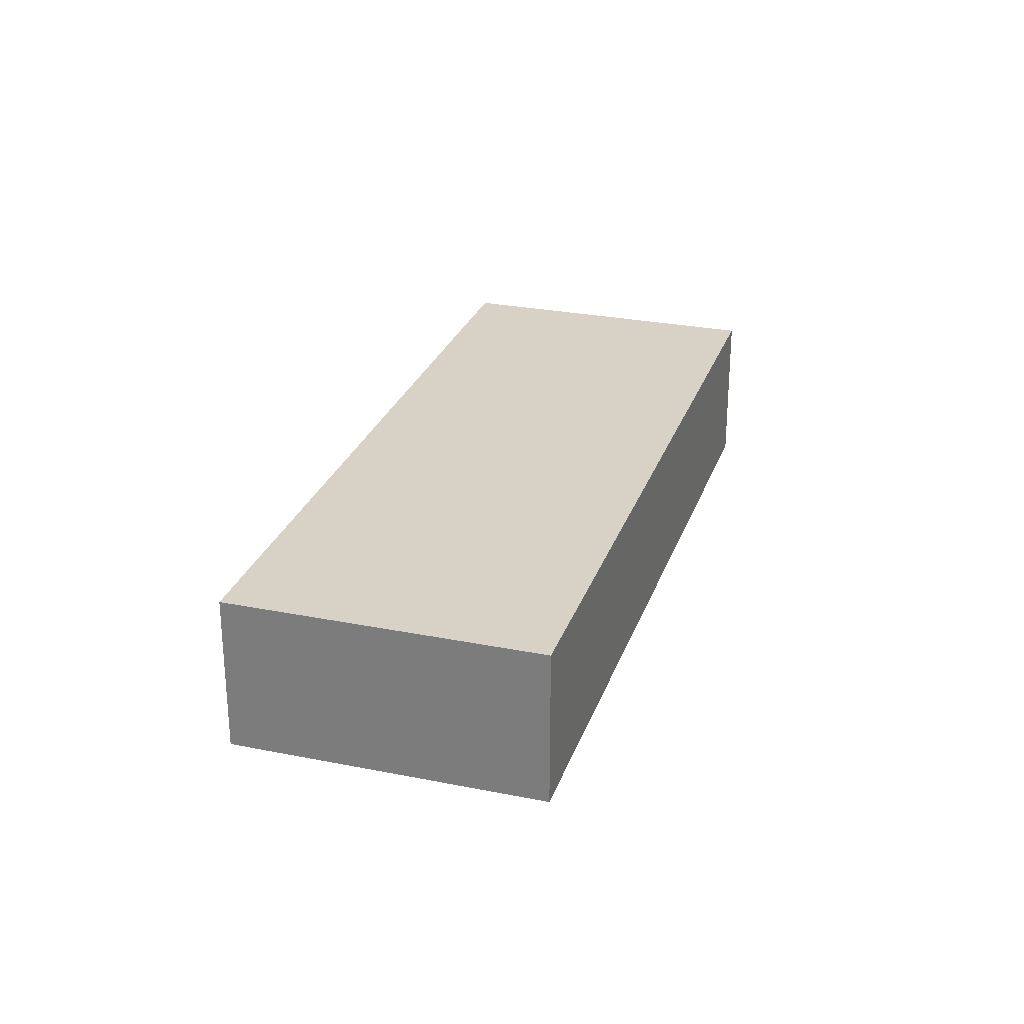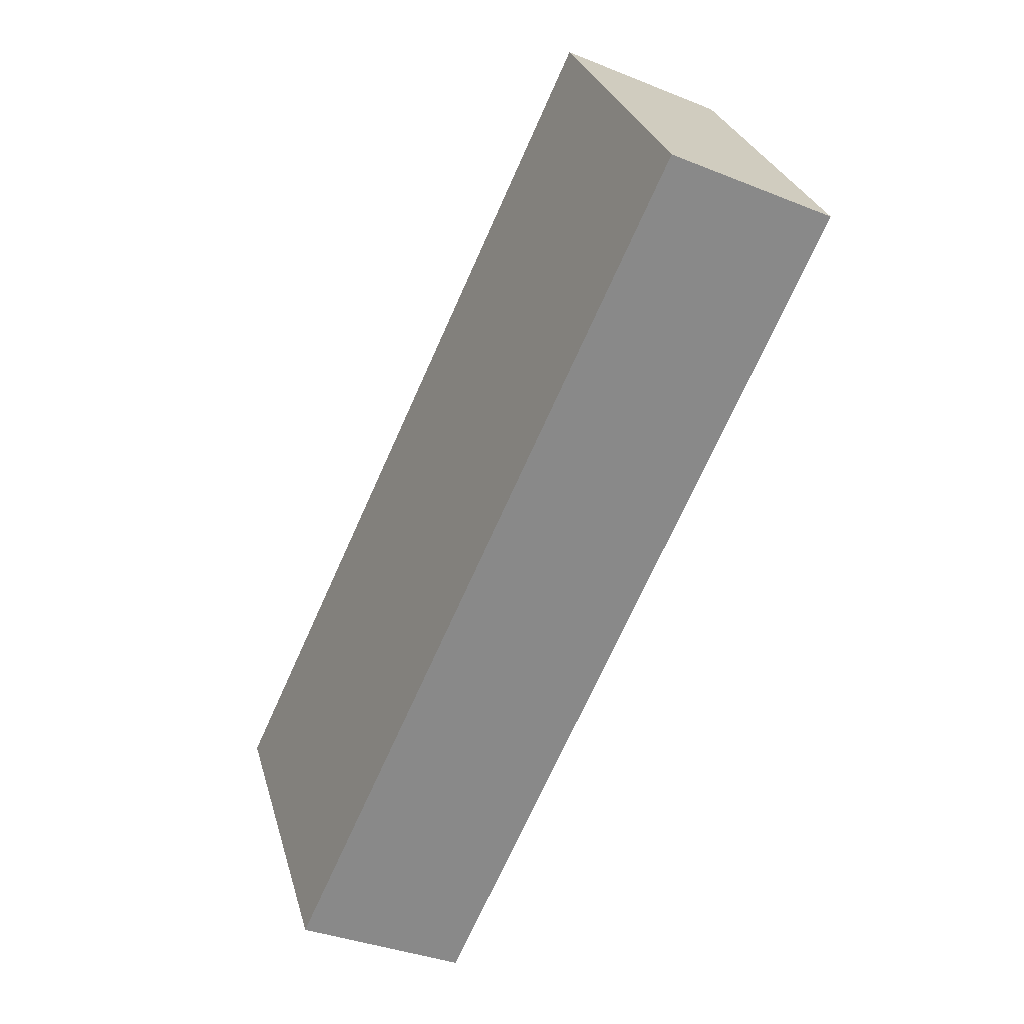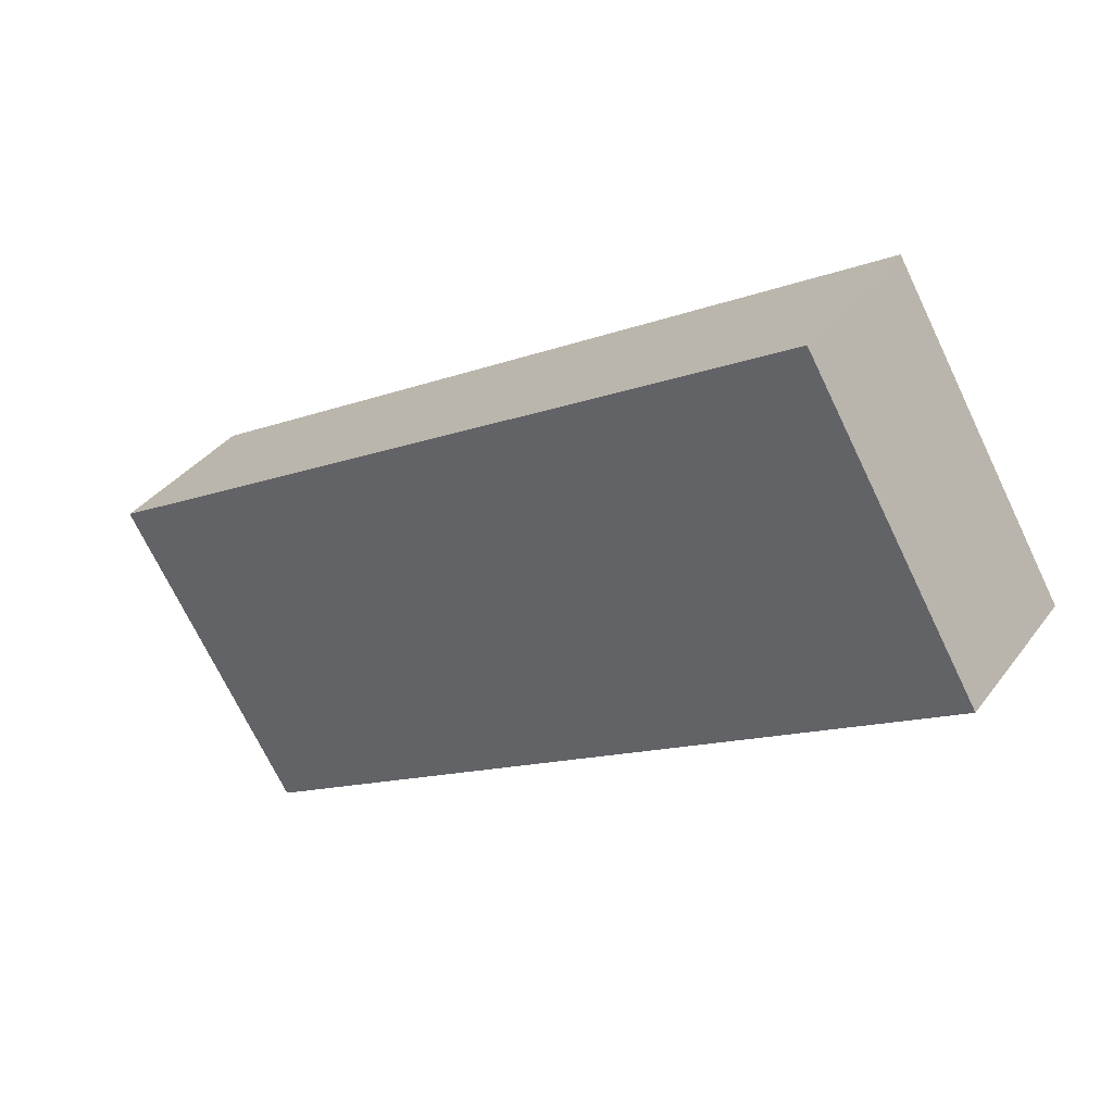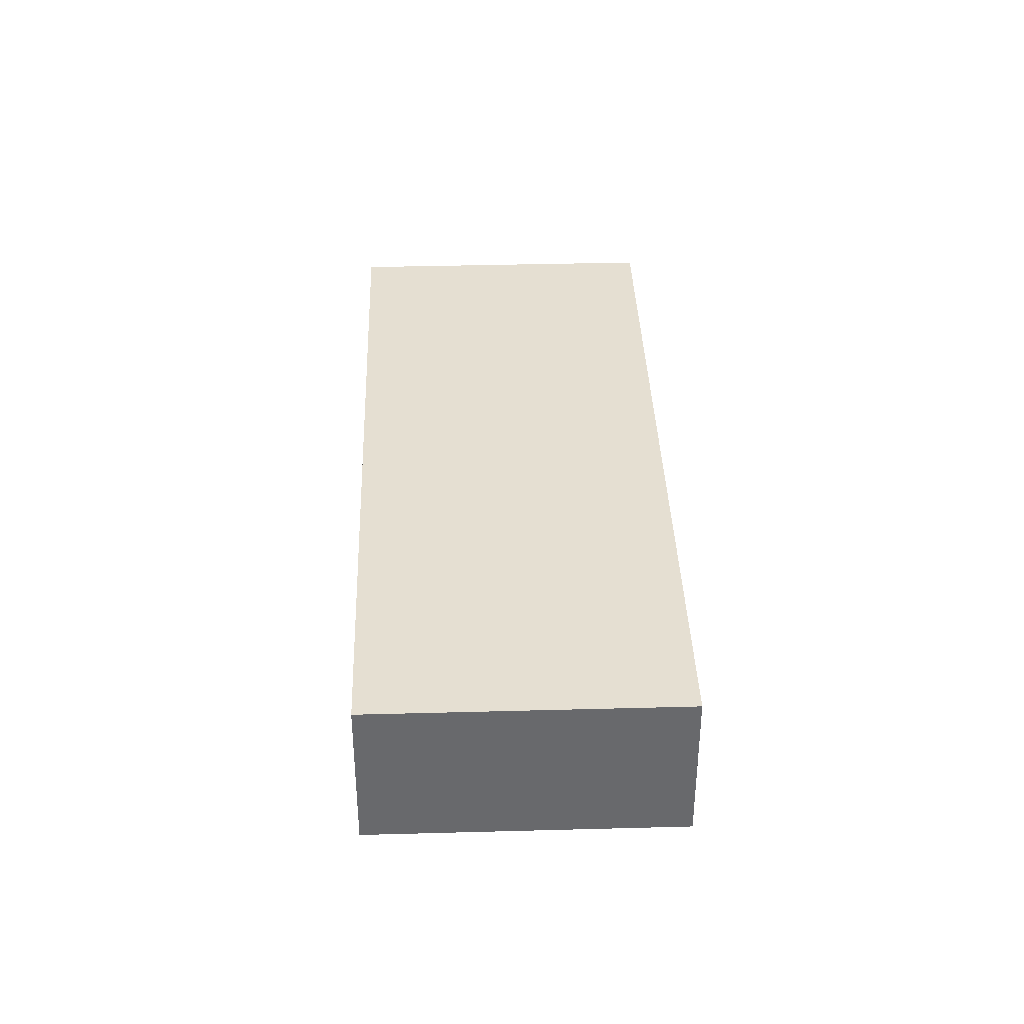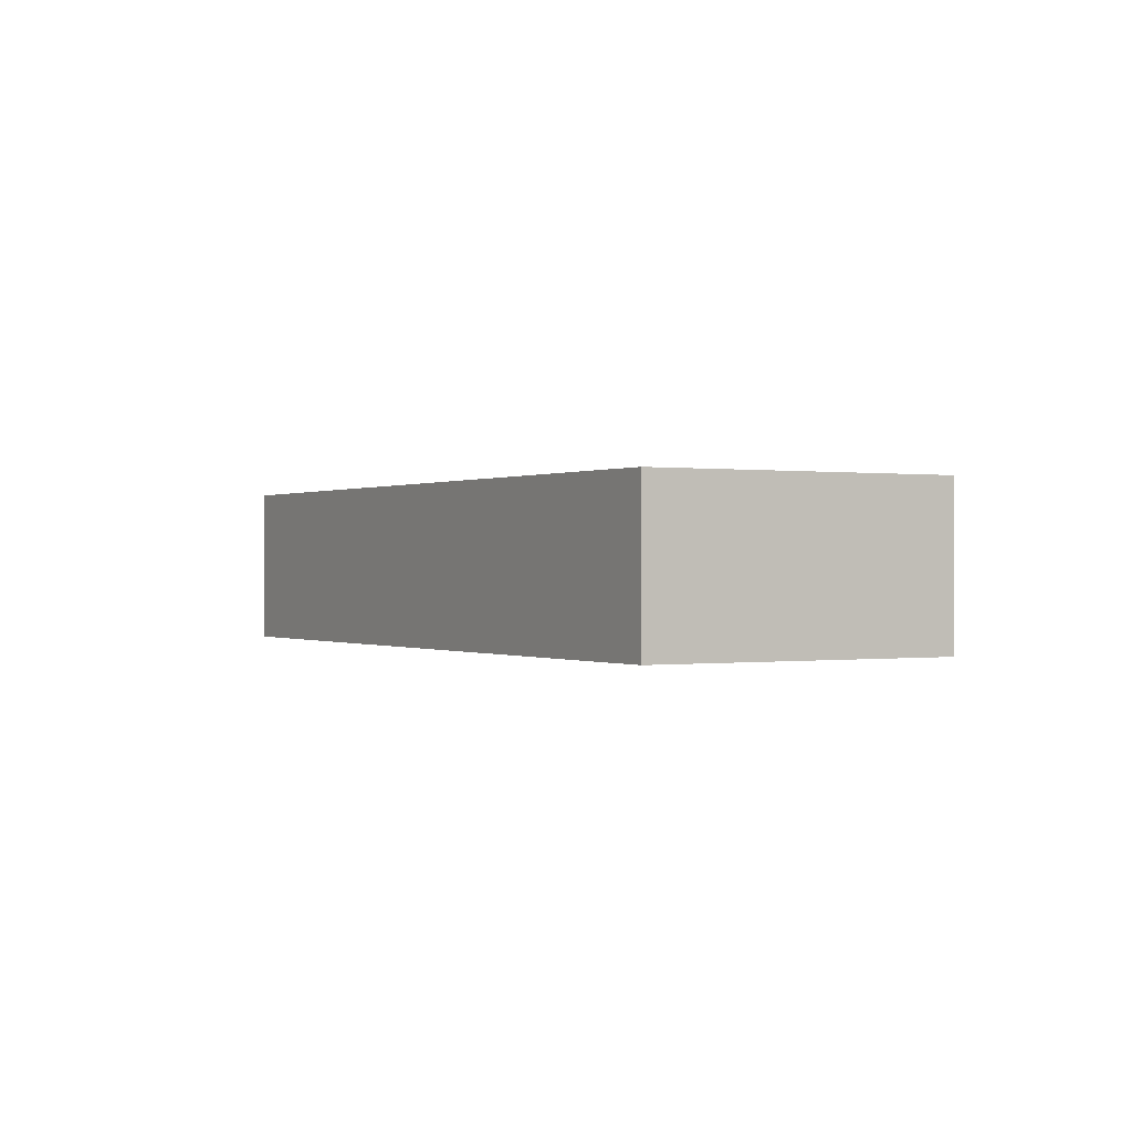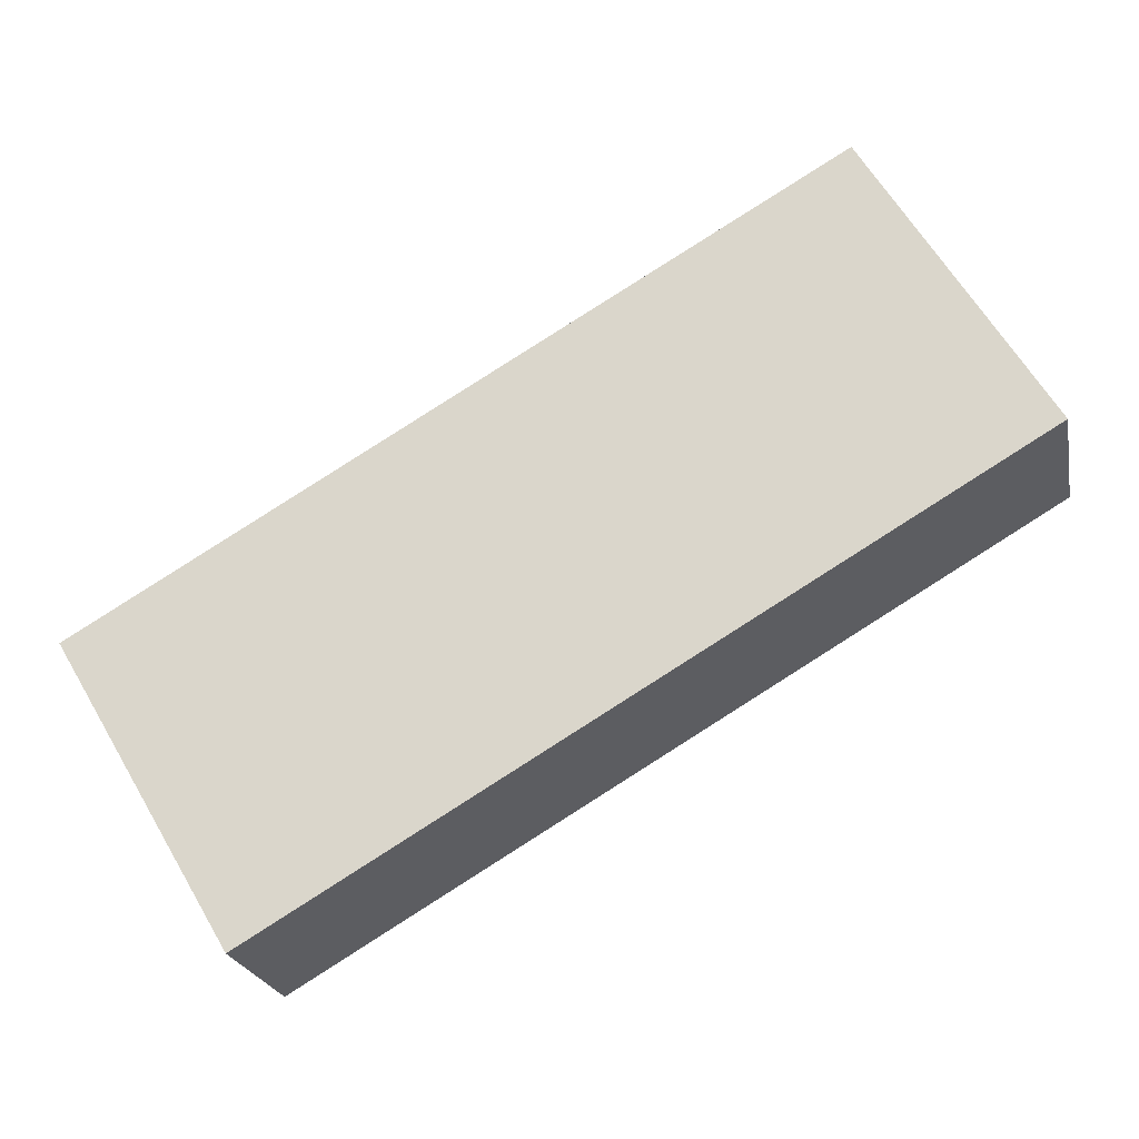
<metadata>
{"format":"obj","ext":"obj","renderer":"f3d","projection":"perspective","resolution":1024,"background":"white","views":[{"elev":27.3,"azim":137.8,"up":"+Y"},{"elev":-35.5,"azim":-118.1,"up":"+Z"},{"elev":36.3,"azim":-148.2,"up":"+Z"},{"elev":37.5,"azim":118.6,"up":"+Y"},{"elev":-0.0,"azim":-89.2,"up":"+Y"},{"elev":-22.4,"azim":-168.9,"up":"+Z"}]}
</metadata>
<code>
v  0 2.785 1.705e-16
v  15.03 2.785 -2.325
v  12.16 2.785 -7.187
v  14.95 2.785 -2.274
v  2.874 2.785 4.861
v  15.03 1.424e-16 -2.325
v  12.16 4.401e-16 -7.187
v  0 0 0
v  2.874 -2.977e-16 4.861
v  14.95 1.392e-16 -2.274
g defaultobject
f 1 2 3
f 2 1 4
f 4 1 5
f 6 3 2
f 3 6 7
f 7 1 3
f 1 7 8
f 8 5 1
f 5 8 9
f 4 6 2
f 6 4 5
f 6 5 10
f 10 5 9
f 10 7 6
f 7 10 8
f 8 10 9

</code>
